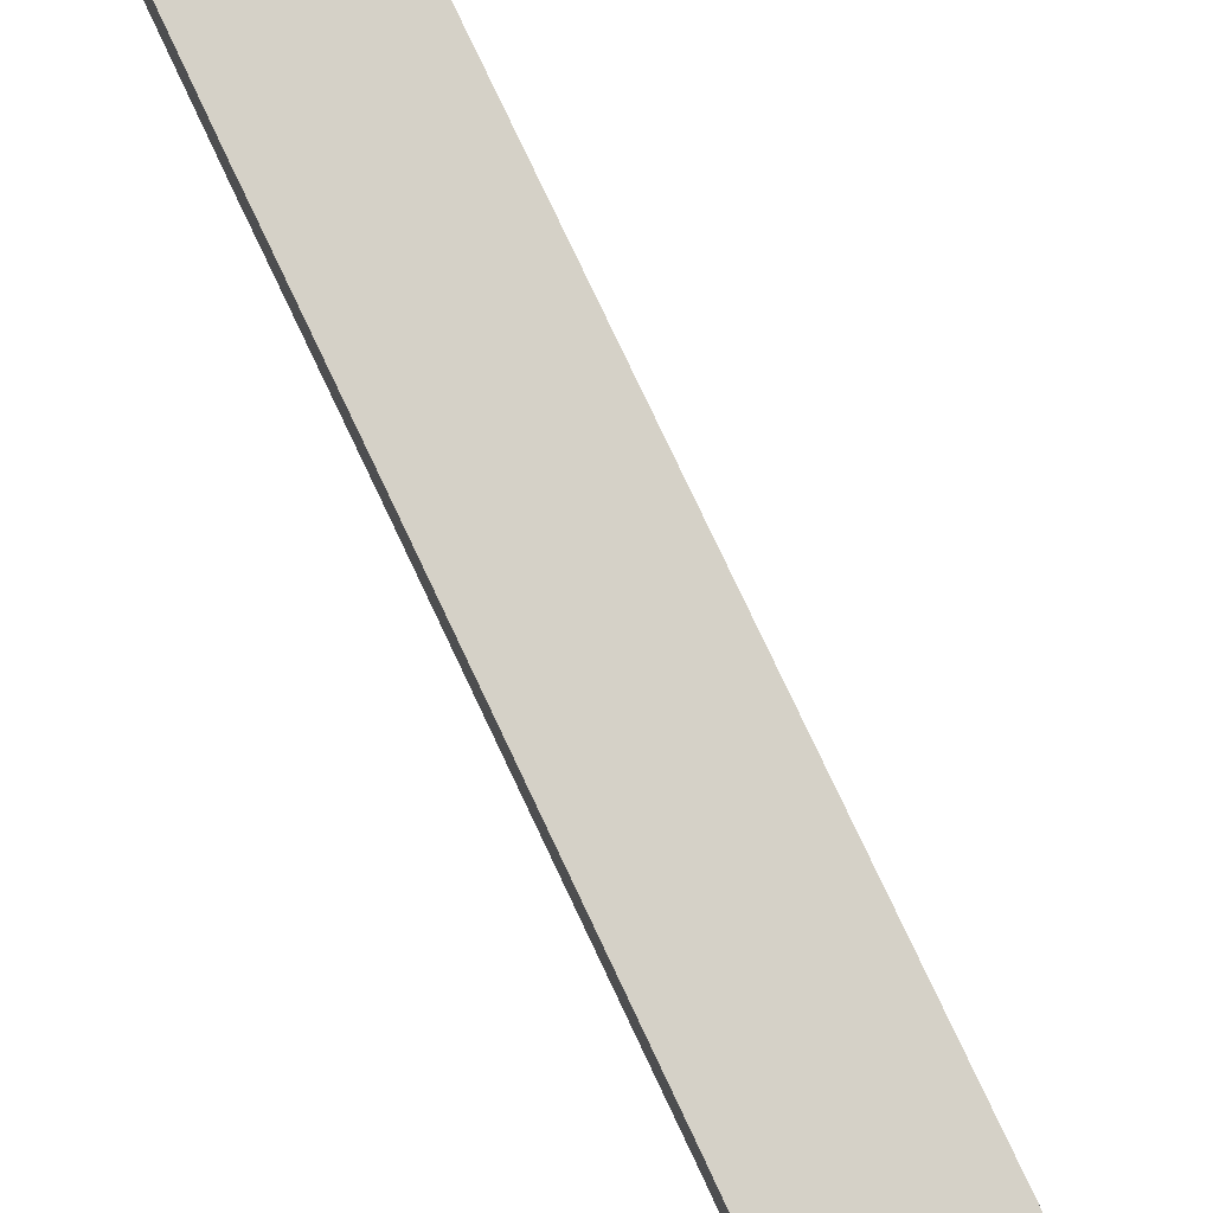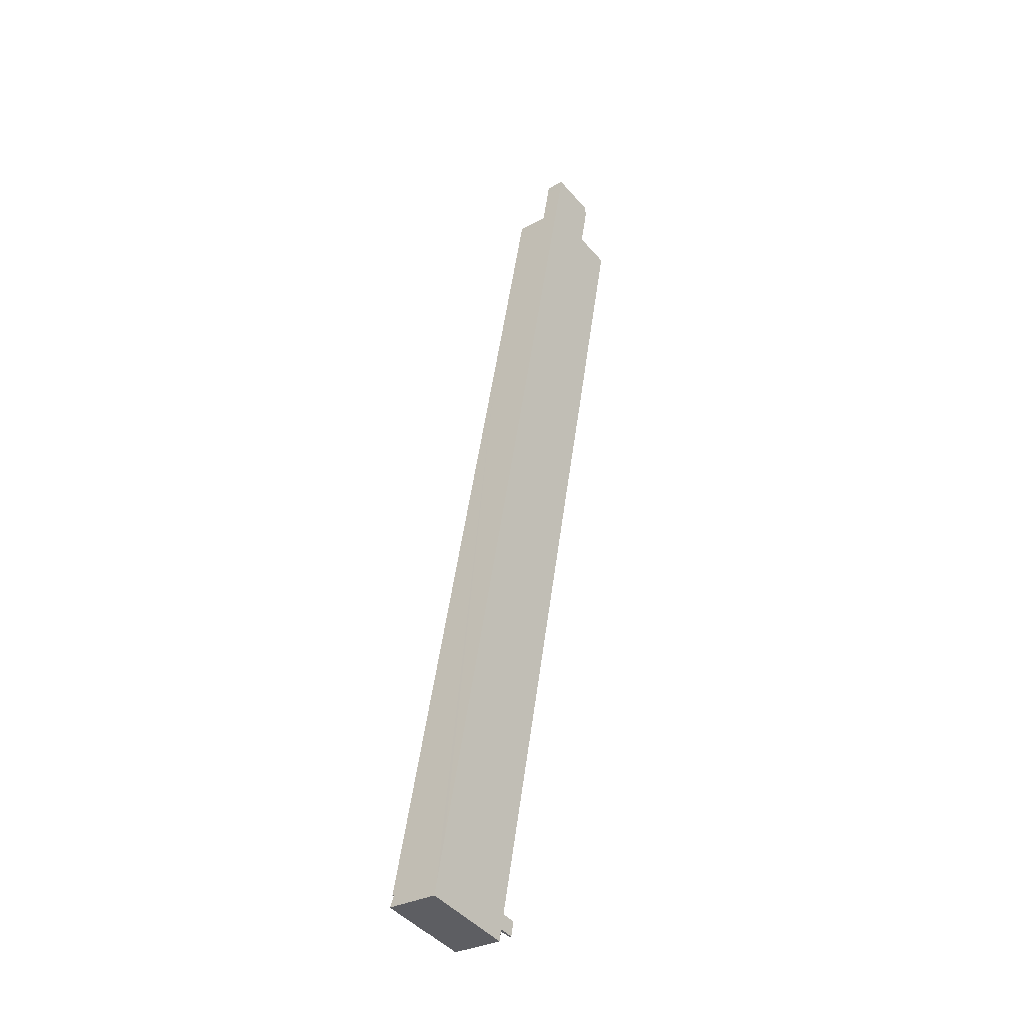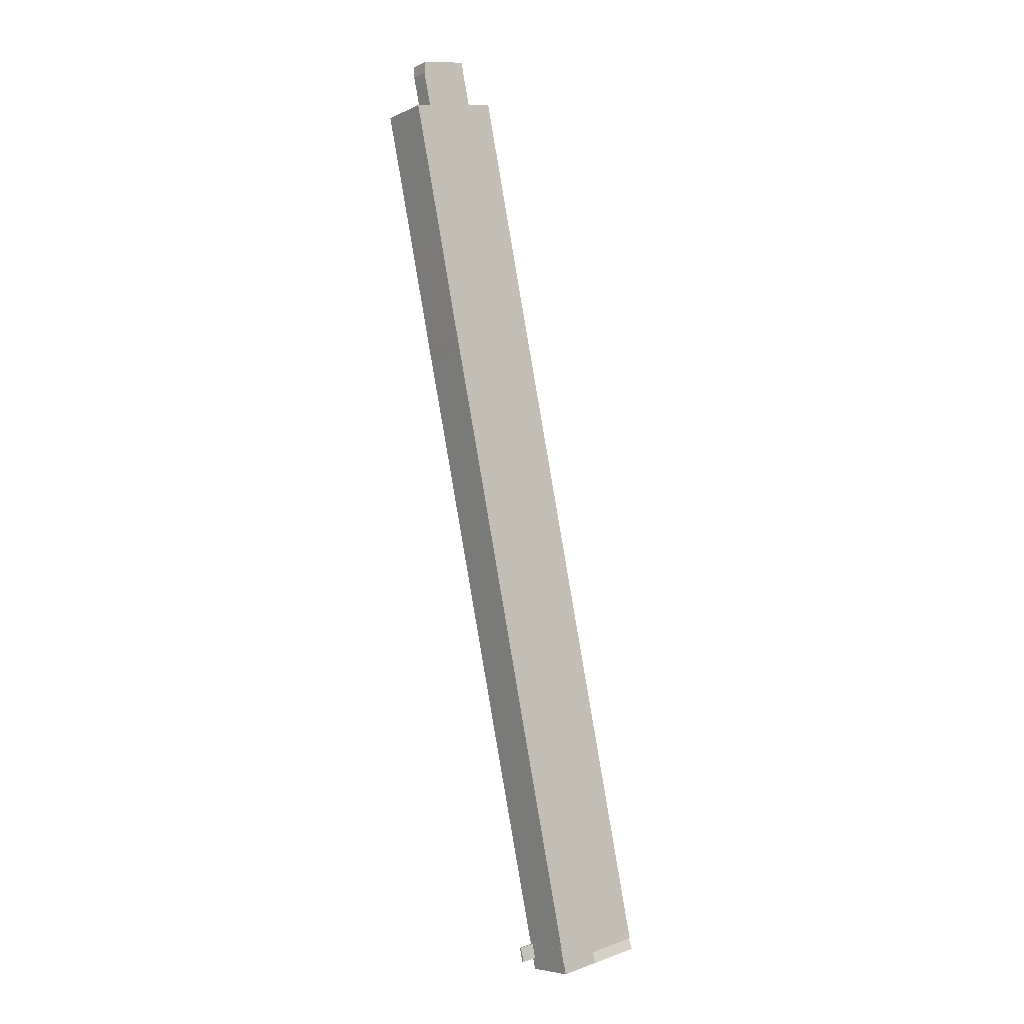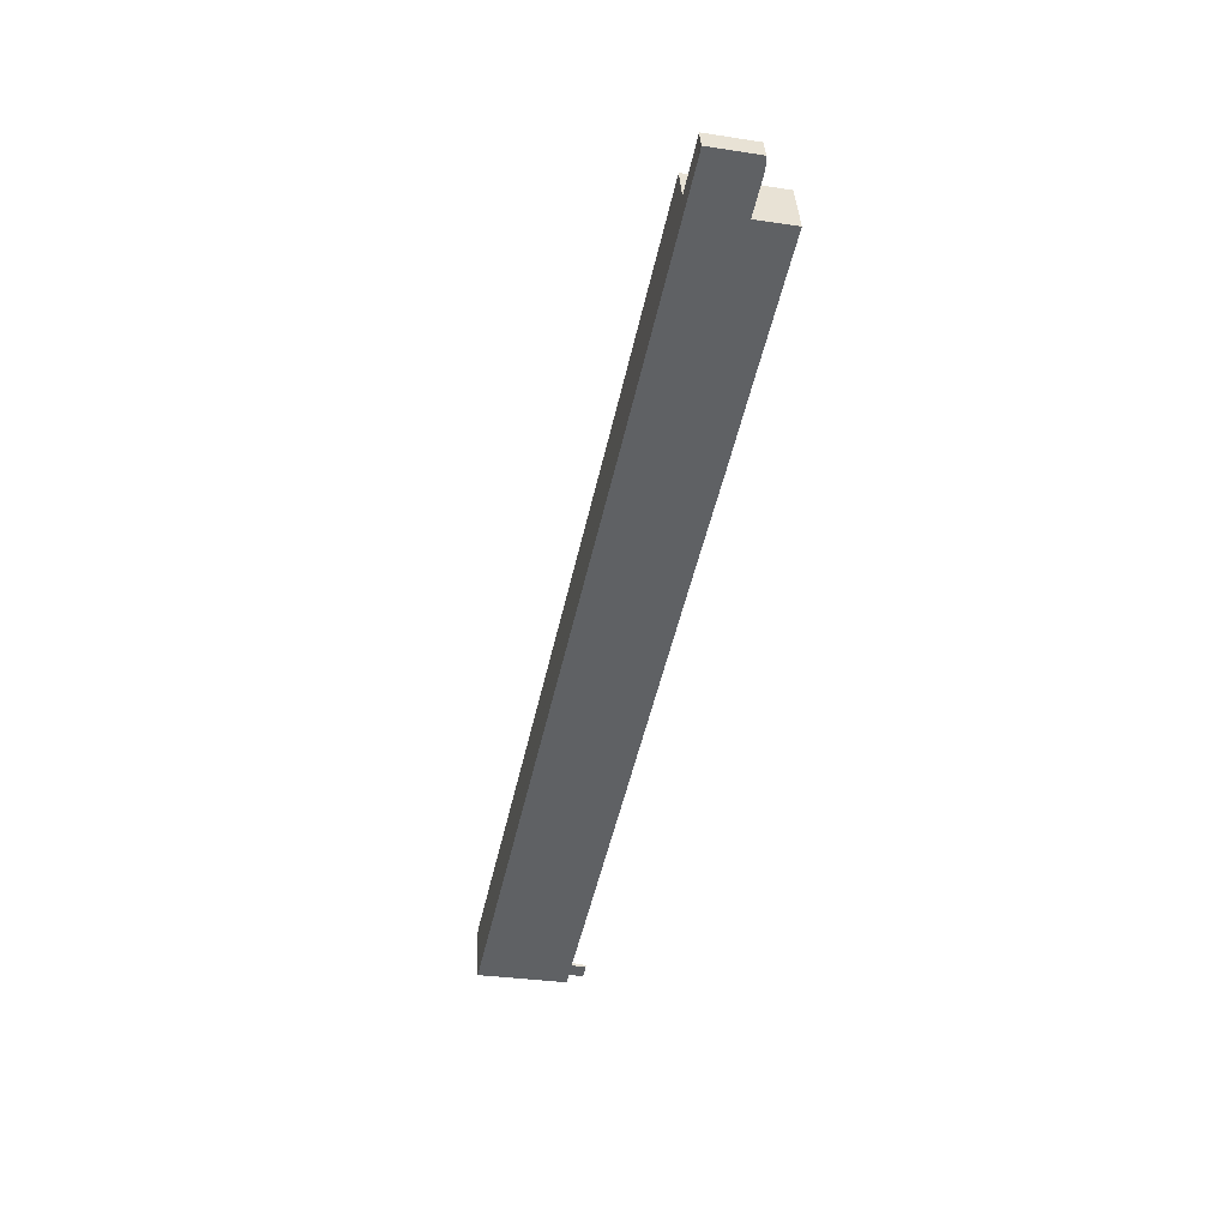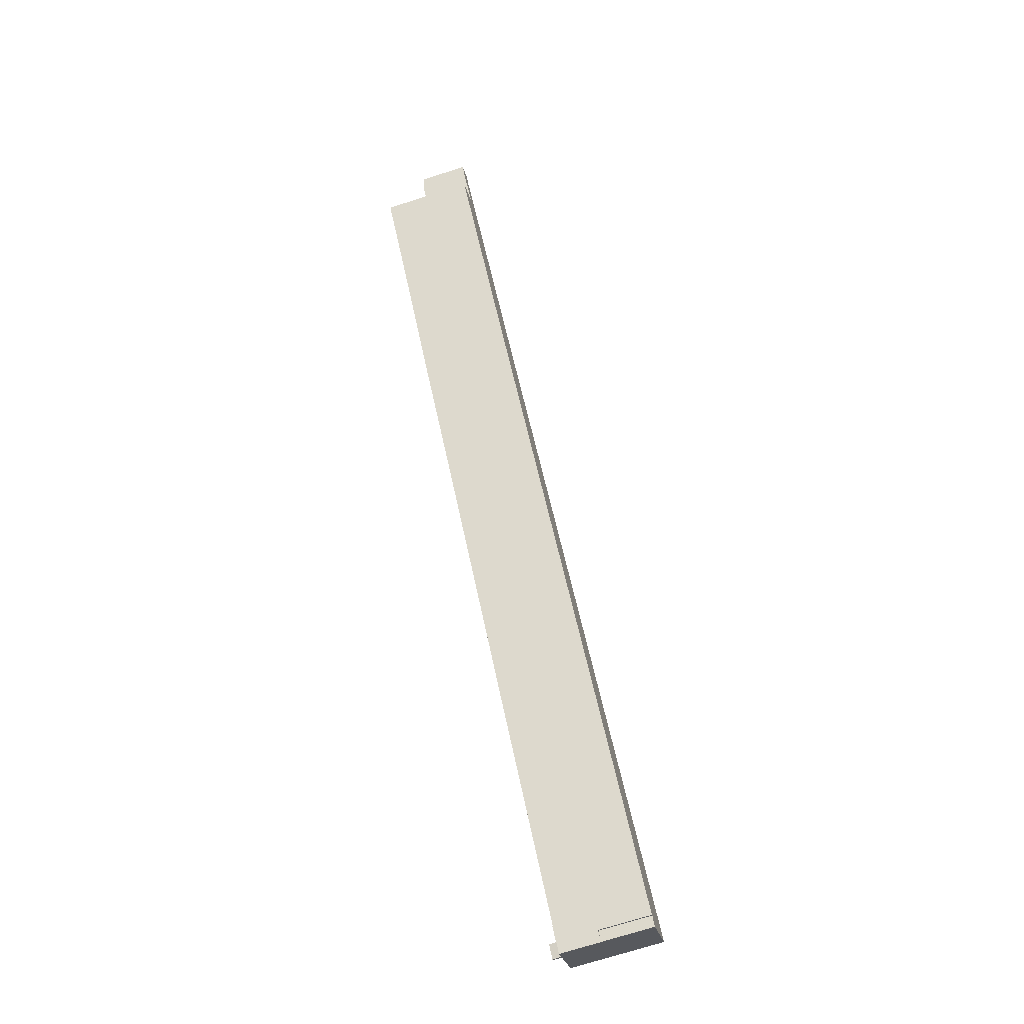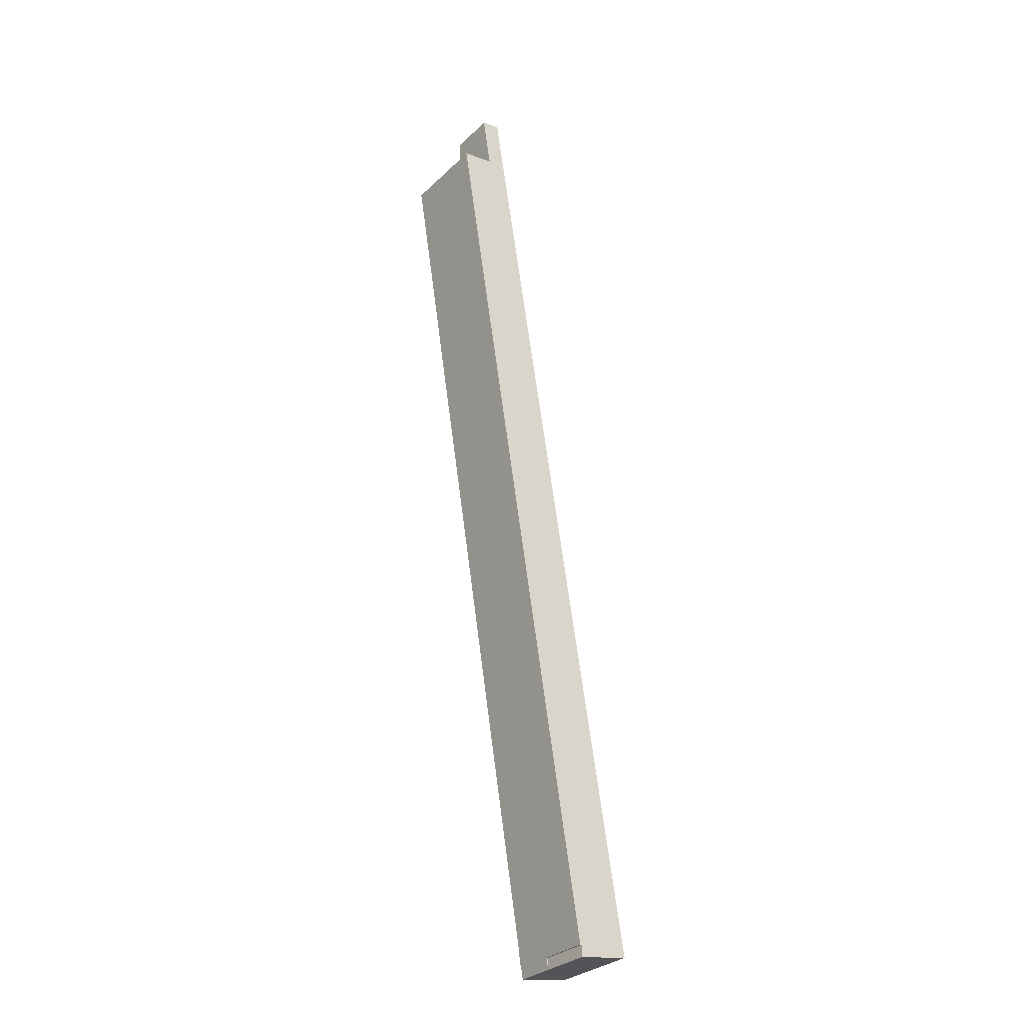
<metadata>
{"format":"obj","ext":"obj","renderer":"f3d","projection":"perspective","resolution":1024,"background":"white","views":[{"elev":78.8,"azim":166.8,"up":"+Y"},{"elev":-30.4,"azim":-51.0,"up":"+Z"},{"elev":-6.3,"azim":143.0,"up":"+Z"},{"elev":42.2,"azim":-3.8,"up":"+Z"},{"elev":-28.5,"azim":-166.7,"up":"+Z"},{"elev":-15.1,"azim":-127.6,"up":"+Z"}]}
</metadata>
<code>
v  32.15 17.48 2.382
v  30.97 17.48 -2.557
v  31.99 17.48 2.417
v  31.09 17.48 -2.583
v  80.98 17.48 295
v  80.97 17.48 295
v  64.19 17.48 298.5
v  1.931 17.48 8.982
v  17.74 17.48 0.184
v  0.821 17.48 3.821
v  30.95 17.48 -2.655
v  3.839 17.48 17.86
v  32.01 17.48 2.515
v  50.3 17.48 87.57
v  48.53 17.48 225.3
v  51.16 17.48 91.78
v  51.79 17.48 94.75
v  68.45 17.48 172.7
v  69.49 17.48 177.6
v  76 17.48 207.7
v  77.2 17.48 213.2
v  79.76 17.48 225.3
v  84.53 17.48 247.9
v  89.81 17.48 272.5
v  92.39 17.48 284.5
v  94.06 17.48 292.2
v  86.35 17.48 293.9
v  81 17.48 295
v  17.07 17.48 -2.928
v  21.36 17.48 -4.591
v  16.92 17.48 -3.637
v  22.17 17.48 -4.766
v  30.13 17.48 -6.476
v  80.97 -1.806e-14 295
v  81 -1.806e-14 295
v  86.35 -1.799e-14 293.9
v  94.06 -1.789e-14 292.2
v  31.99 -1.48e-16 2.417
v  32.15 -1.459e-16 2.382
v  64.19 -1.828e-14 298.5
v  80.98 -1.806e-14 295
v  92.39 -1.742e-14 284.5
v  89.81 -1.669e-14 272.5
v  84.53 -1.518e-14 247.9
v  79.76 -1.379e-14 225.3
v  77.2 -1.305e-14 213.2
v  76 -1.272e-14 207.7
v  69.49 -1.087e-14 177.6
v  68.45 -1.058e-14 172.7
v  51.79 -5.802e-15 94.75
v  51.16 -5.62e-15 91.78
v  50.3 -5.362e-15 87.57
v  32.01 -1.54e-16 2.515
v  31.09 1.582e-16 -2.583
v  30.97 1.566e-16 -2.557
v  30.13 3.965e-16 -6.476
v  30.95 1.626e-16 -2.655
v  16.92 2.227e-16 -3.637
v  21.36 2.811e-16 -4.591
v  22.17 2.918e-16 -4.766
v  17.74 -1.127e-17 0.184
v  0.821 -2.34e-16 3.821
v  17.07 1.793e-16 -2.928
v  1.931 -5.5e-16 8.982
v  3.839 -1.094e-15 17.86
v  48.53 -1.379e-14 225.3
v  31.09 1.228 -2.583
v  36.85 0.619 1.372
v  35.78 0.62 -3.593
v  32.15 1.228 2.382
v  36.85 -8.401e-17 1.372
v  35.78 2.2e-16 -3.593
v  0 17.63 1.08e-15
v  16.92 17.63 -3.637
v  17.74 16.79 0.184
v  0.821 16.79 3.821
v  0 0 0
v  64.19 6.438 298.5
v  84 6.438 309.1
v  80.98 6.438 295
v  84.04 6.438 313
v  67.33 6.438 313.2
v  67.9 6.438 316.4
v  67.33 -1.918e-14 313.2
v  67.9 -1.937e-14 316.4
v  84.04 -1.916e-14 313
v  84 -1.893e-14 309.1
g defaultobject
f 1 2 3
f 2 1 4
f 5 6 7
f 8 9 10
f 9 8 11
f 11 8 3
f 3 8 12
f 3 12 13
f 13 12 14
f 14 12 15
f 14 15 16
f 16 15 17
f 17 15 18
f 18 15 19
f 19 15 20
f 20 15 21
f 21 15 22
f 22 15 7
f 22 7 23
f 23 7 24
f 24 7 25
f 25 7 6
f 25 6 26
f 26 6 27
f 27 6 28
f 29 30 31
f 30 29 32
f 32 29 33
f 33 29 9
f 33 9 11
f 34 28 6
f 28 34 27
f 27 34 26
f 26 34 35
f 26 35 36
f 26 36 37
f 38 1 3
f 1 38 39
f 40 5 7
f 5 40 41
f 37 25 26
f 25 37 42
f 25 42 24
f 24 42 43
f 24 43 23
f 23 43 44
f 23 44 22
f 22 44 45
f 22 45 21
f 21 45 46
f 21 46 20
f 20 46 47
f 20 47 19
f 19 47 48
f 19 48 18
f 18 48 49
f 18 49 17
f 17 49 50
f 17 50 16
f 16 50 51
f 16 51 14
f 14 51 52
f 14 52 13
f 13 52 53
f 13 53 3
f 3 53 38
f 39 4 1
f 4 39 54
f 55 11 2
f 11 55 33
f 33 55 56
f 56 55 57
f 41 6 5
f 6 41 34
f 54 2 4
f 2 54 55
f 56 32 33
f 32 56 30
f 30 56 31
f 31 56 58
f 58 56 59
f 59 56 60
f 61 10 9
f 10 61 62
f 58 29 31
f 29 58 9
f 9 58 61
f 61 58 63
f 62 8 10
f 8 62 12
f 12 62 15
f 15 62 64
f 15 64 65
f 15 65 66
f 15 66 7
f 7 66 40
f 55 39 38
f 39 55 54
f 59 63 58
f 63 59 60
f 63 60 61
f 61 60 56
f 61 56 57
f 61 64 62
f 64 61 57
f 64 57 38
f 64 38 65
f 65 38 53
f 65 53 52
f 65 52 66
f 66 52 51
f 66 51 50
f 66 50 49
f 66 49 48
f 66 48 47
f 66 47 46
f 66 46 45
f 66 45 40
f 40 45 44
f 40 44 43
f 40 43 42
f 40 42 34
f 34 42 37
f 34 37 36
f 34 36 35
f 41 40 34
f 67 68 69
f 68 67 70
f 54 70 67
f 70 54 39
f 39 68 70
f 68 39 71
f 68 72 69
f 72 68 71
f 69 54 67
f 54 69 72
f 54 71 39
f 71 54 72
f 73 29 74
f 29 73 75
f 75 73 76
f 77 76 73
f 76 77 62
f 62 75 76
f 75 62 61
f 29 58 74
f 58 29 75
f 58 75 61
f 58 61 63
f 58 73 74
f 73 58 77
f 58 62 77
f 62 58 63
f 62 63 61
f 78 79 80
f 79 78 81
f 81 78 82
f 81 82 83
f 40 82 78
f 82 40 84
f 84 83 82
f 83 84 85
f 85 81 83
f 81 85 86
f 86 79 81
f 79 86 87
f 87 80 79
f 80 87 41
f 41 78 80
f 78 41 40
f 84 86 85
f 86 84 40
f 86 40 41
f 86 41 87

</code>
